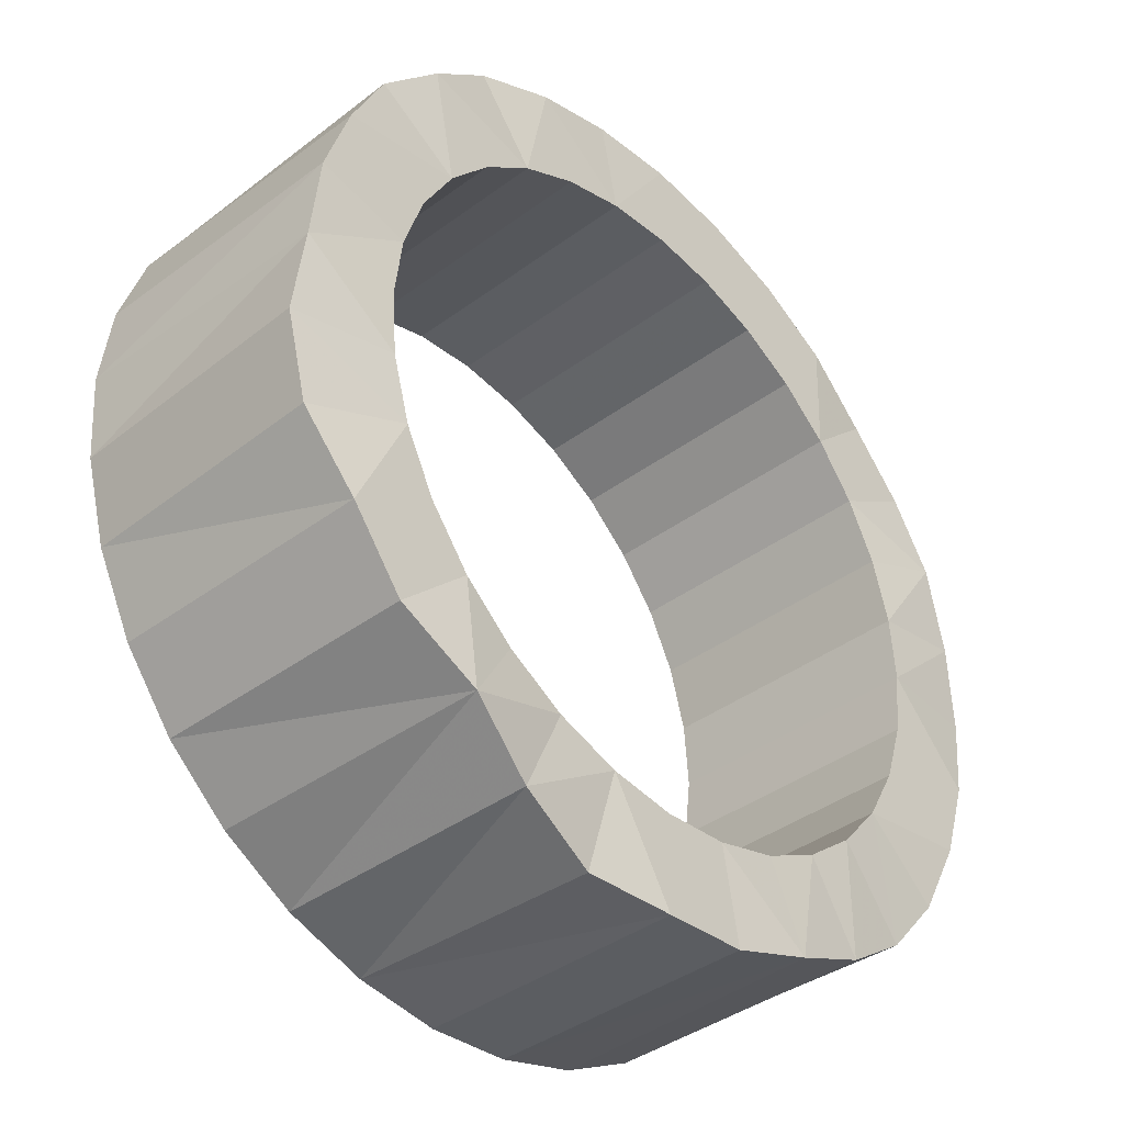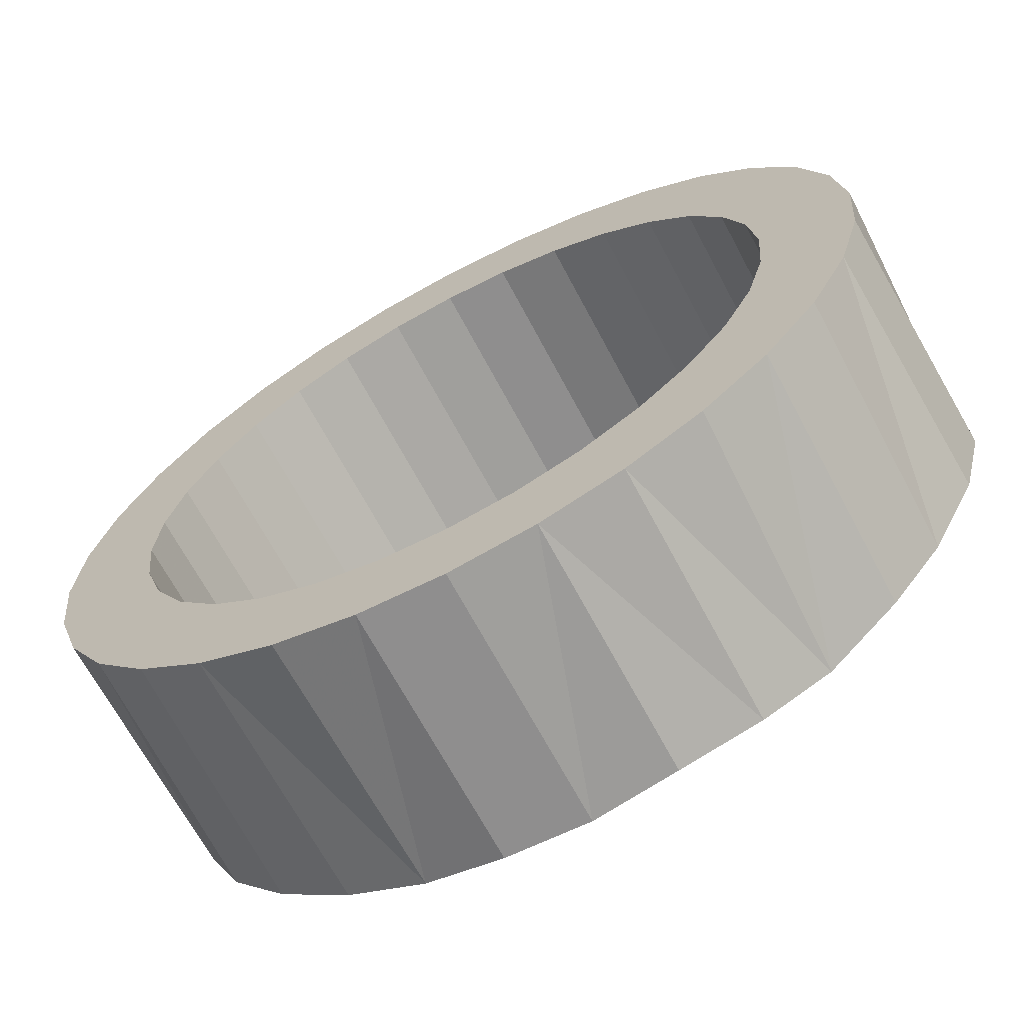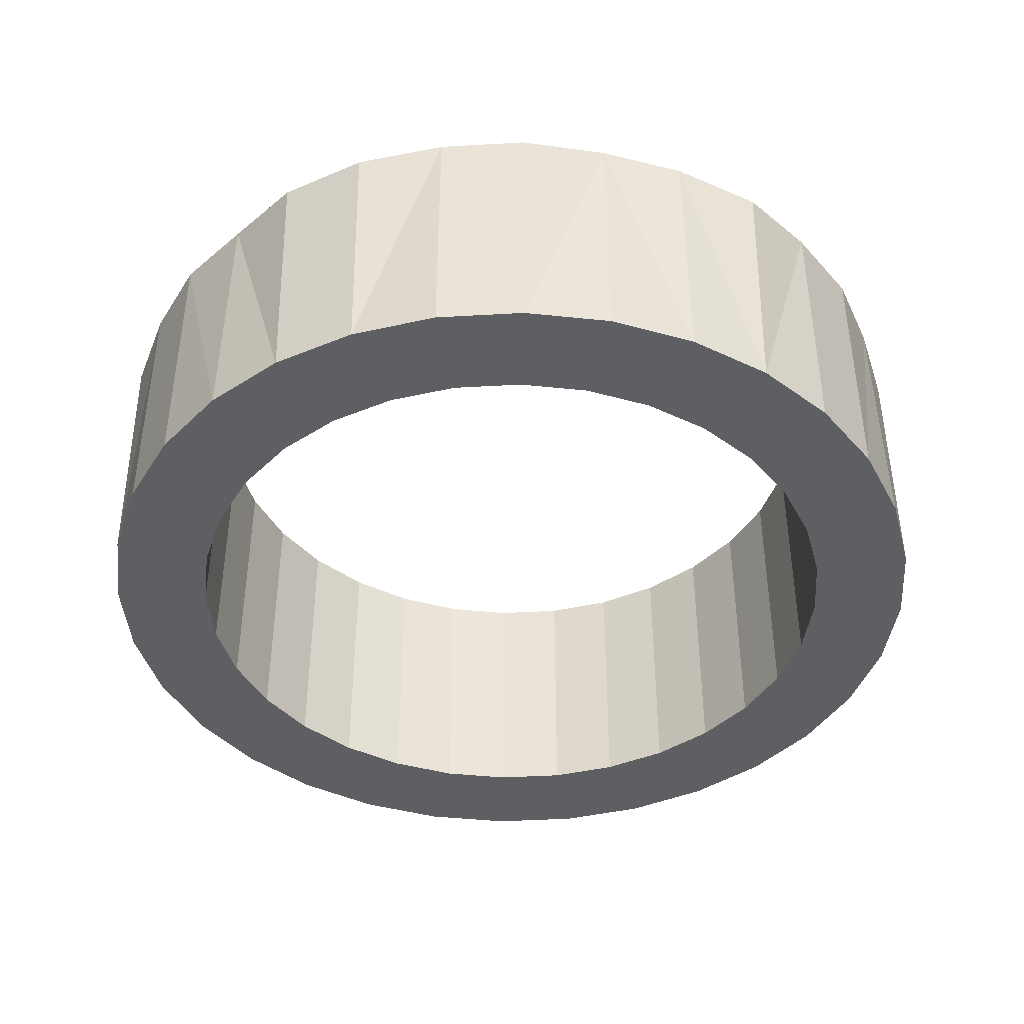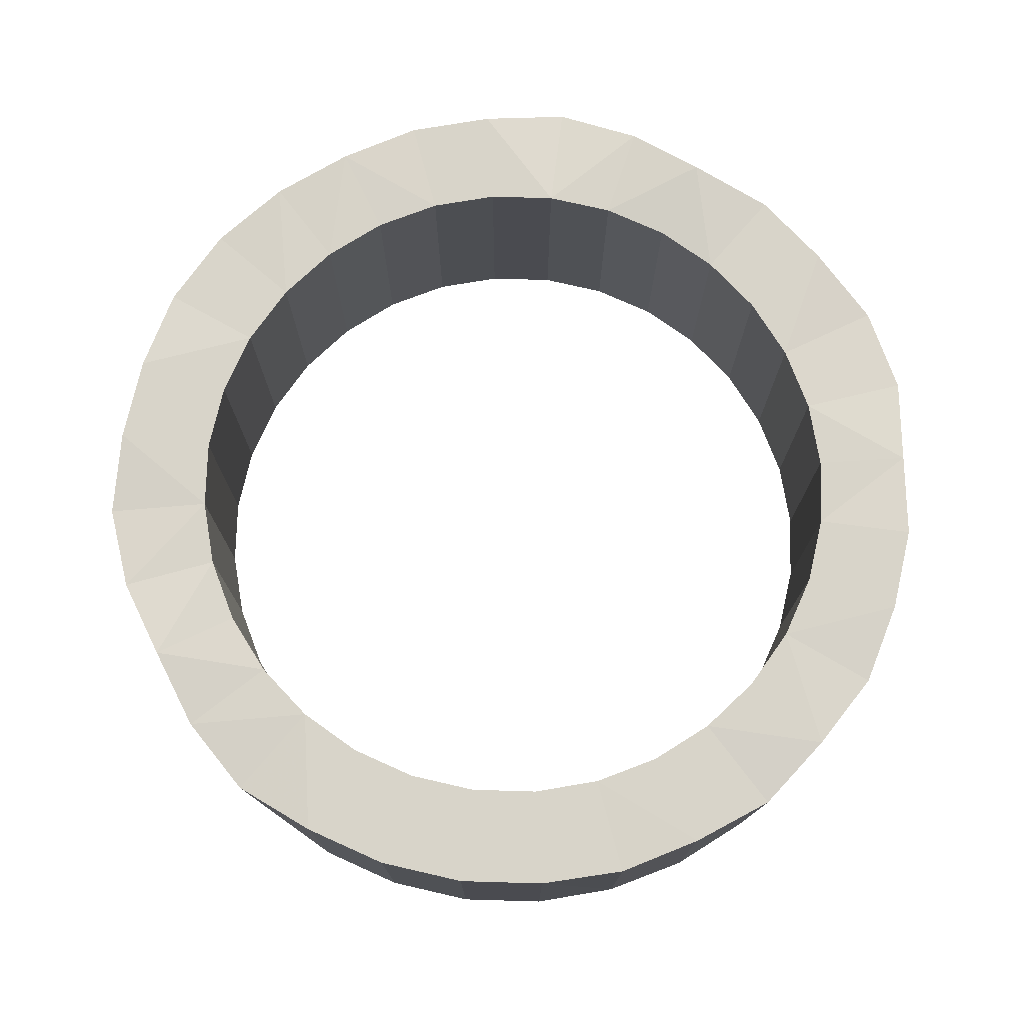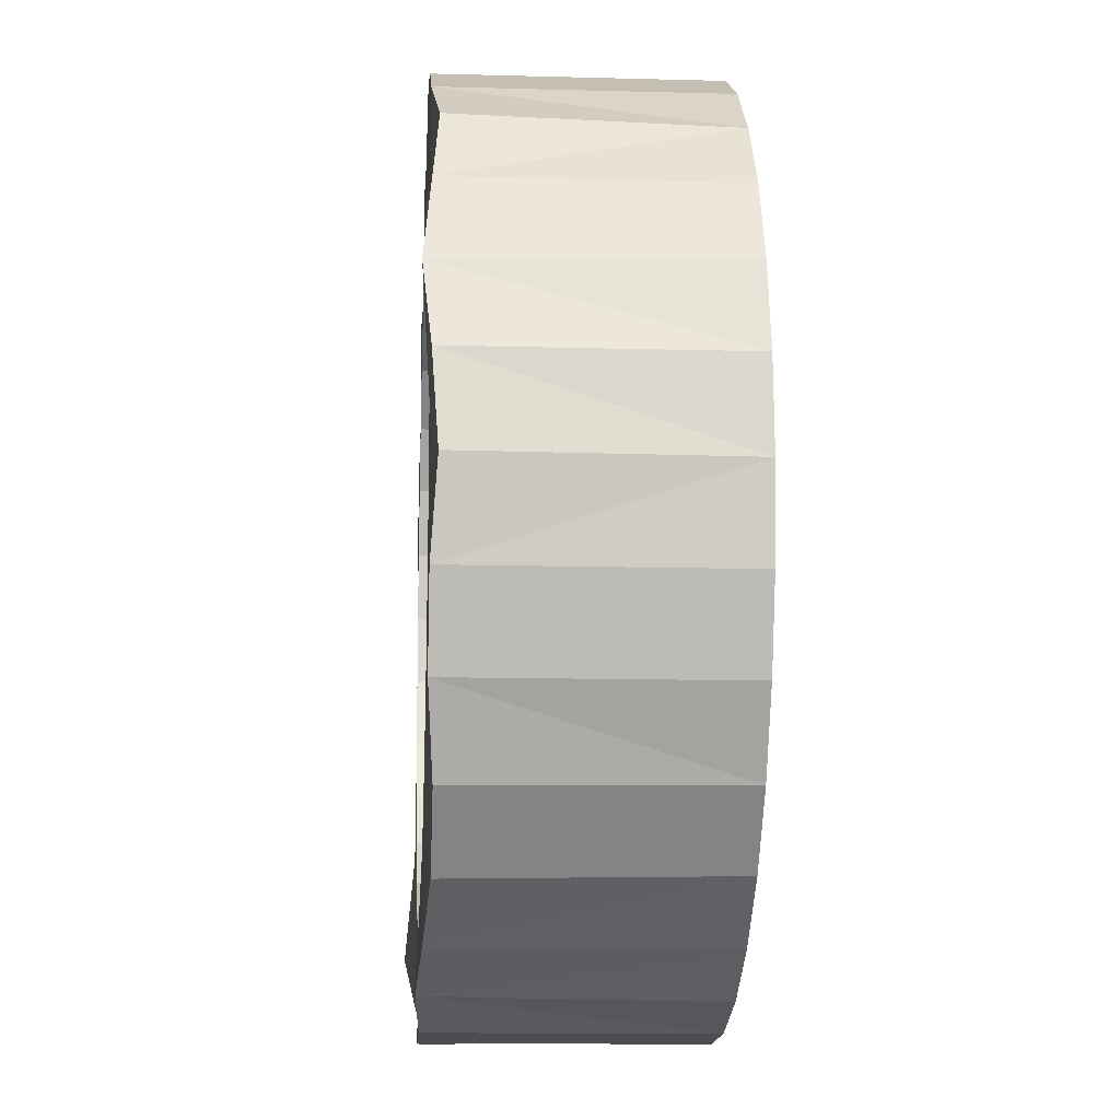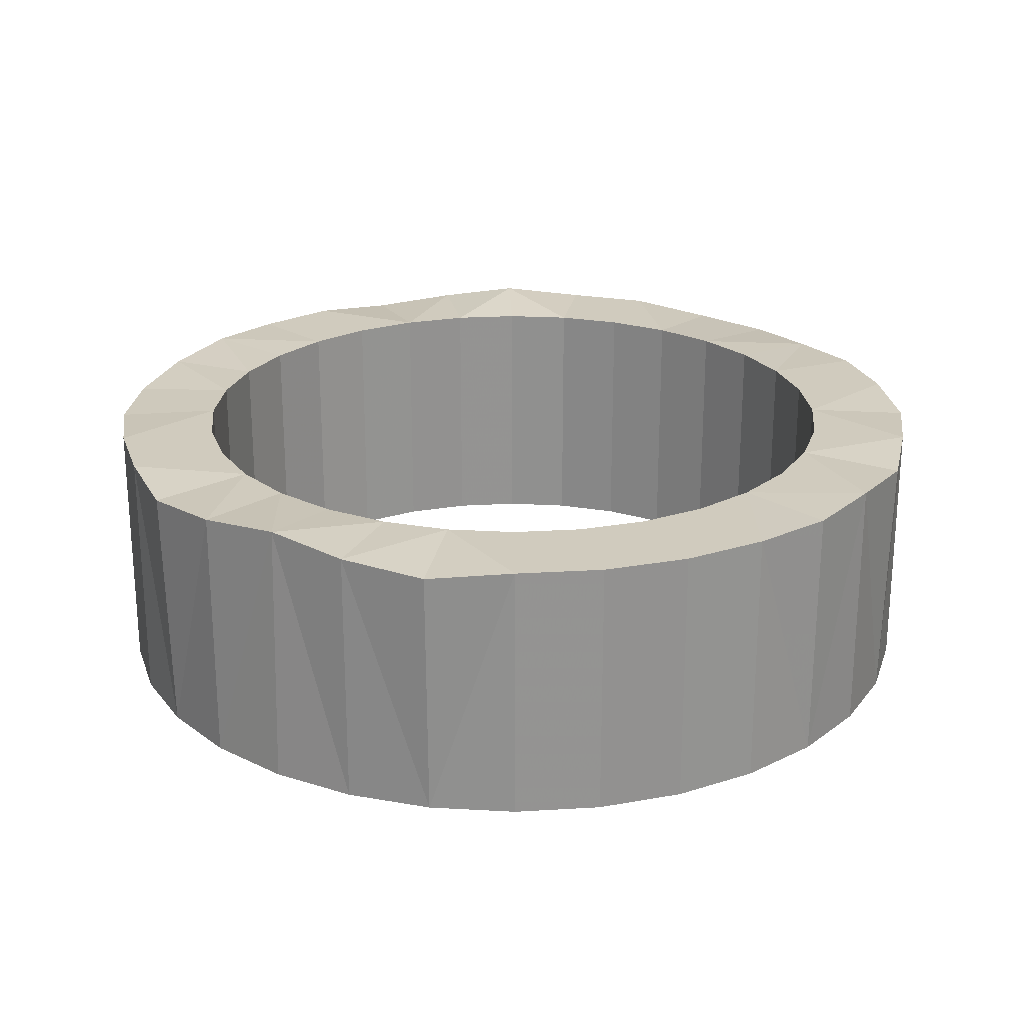
<metadata>
{"format":"obj","ext":"obj","renderer":"f3d","projection":"perspective","resolution":1024,"background":"white","views":[{"elev":-39.7,"azim":132.5,"up":"+Z"},{"elev":-67.6,"azim":28.0,"up":"+Z"},{"elev":-42.0,"azim":132.1,"up":"+Y"},{"elev":75.5,"azim":-5.2,"up":"+Y"},{"elev":-11.9,"azim":-93.7,"up":"+Z"},{"elev":23.5,"azim":-35.2,"up":"+Y"}]}
</metadata>
<code>
o Object.1
v -37.96 -12.06 6.717
v -37.96 11.15 6.717
v -38.54 -12.06 -0.8438
v -29.53 -12.06 5.23
v -29.98 -12.06 -0.657
v -29.27 -12.06 -6.519
v -29.98 11.15 -0.657
v -29.53 11.15 5.23
v -35.24 11.83 13.76
v -27.94 11.15 10.92
v -25.27 11.15 16.18
v -27.94 -12.06 10.92
v -25.27 -12.06 16.18
v -21.62 11.15 20.83
v -21.62 -12.06 20.83
v -17.14 11.15 24.67
v -17.14 -12.06 24.67
v -12 11.15 27.57
v -12 -12.06 27.57
v -6.384 11.15 29.41
v -6.384 -12.06 29.41
v -0.522 11.15 30.11
v -0.522 -12.06 30.11
v 5.365 11.15 29.66
v 5.365 -12.06 29.66
v 11.05 11.15 28.07
v 11.05 -12.06 28.07
v 16.32 11.15 25.4
v 16.32 -12.06 25.4
v 20.96 11.15 21.76
v 20.96 -12.06 21.76
v 24.81 11.15 17.28
v 24.81 -12.06 17.28
v 27.7 11.15 12.13
v 27.7 -12.06 12.13
v 29.54 11.15 6.519
v 29.54 -12.06 6.519
v 30.25 11.15 0.6571
v 30.25 -12.06 0.6571
v 29.8 11.15 -5.23
v 29.8 -12.06 -5.23
v 28.21 11.15 -10.92
v 28.21 -12.06 -10.92
v 25.54 11.15 -16.18
v 25.54 -12.06 -16.18
v 21.89 11.15 -20.83
v 21.89 -12.06 -20.83
v 17.41 11.15 -24.67
v 17.41 -12.06 -24.67
v 12.27 11.15 -27.57
v 12.27 -12.06 -27.57
v 6.654 11.15 -29.41
v 6.654 -12.06 -29.41
v 0.7921 11.15 -30.11
v 0.7921 -12.06 -30.11
v -5.095 11.15 -29.66
v -5.095 -12.06 -29.66
v -10.78 11.15 -28.07
v -10.78 -12.06 -28.07
v -16.05 11.15 -25.4
v -16.05 -12.06 -25.4
v -20.69 11.15 -21.76
v -20.69 -12.06 -21.76
v -24.54 11.15 -17.28
v -24.54 -12.06 -17.28
v -27.43 11.15 -12.13
v -27.43 -12.06 -12.13
v -29.27 11.15 -6.519
v -35.27 -12.06 -15.58
v -31.55 -12.06 -22.19
v -35.27 11.15 -15.58
v -31.95 10.69 -22.46
v -26.61 -12.06 -27.94
v -26.92 10.68 -28.29
v -20.65 11.15 -32.62
v -20.65 -12.06 -32.62
v -13.88 -12.06 -36.05
v -13.74 11.53 -35.68
v -6.582 -12.06 -38.09
v 0.9789 -12.06 -38.67
v -6.582 11.15 -38.09
v 0.9789 11.15 -38.67
v 8.507 -12.06 -37.76
v 15.71 -12.06 -35.41
v 15.71 11.15 -35.41
v 8.683 10.38 -38.56
v 21.54 12.06 -31.05
v 22.32 -12.06 -31.69
v 28.08 -12.06 -26.75
v 28.08 11.15 -26.75
v 32.76 -12.06 -20.78
v 32.76 11.15 -20.78
v 36.19 -12.06 -14.02
v 38.23 -12.06 -6.717
v 39.07 10.26 -6.804
v 37.08 10.24 -14.39
v 38.46 10.82 0.8128
v 38.81 -12.06 0.8438
v 37.9 11.15 8.372
v 37.9 -12.06 8.372
v 35.54 -12.06 15.58
v 35.54 11.15 15.58
v 31.82 -12.06 22.19
v 26.88 -12.06 27.94
v 26.88 11.15 27.94
v 32.14 10.78 22.41
v 20.92 -12.06 32.62
v 14.15 -12.06 36.05
v 14.15 11.15 36.05
v 21.19 10.67 33.05
v 6.852 -12.06 38.09
v -0.7088 -12.06 38.67
v -0.7088 11.15 38.67
v 6.876 11.02 38.23
v -8.237 -12.06 37.76
v -15.44 -12.06 35.41
v -8.237 11.15 37.76
v -15.44 11.15 35.41
v -22.05 -12.06 31.69
v -27.81 -12.06 26.75
v -22.05 11.15 31.69
v -28.25 10.58 27.17
v -32.49 11.15 20.78
v -32.49 -12.06 20.78
v -35.92 -12.06 14.02
v -37.63 11.15 -8.372
v -39.07 10.64 -0.8555
v -37.63 -12.06 -8.372
f 1 2 3
f 4 1 3
f 5 4 3
f 3 6 5
f 5 6 7
f 5 7 8
f 8 7 2
f 8 2 9
f 10 8 9
f 9 11 10
f 12 10 11
f 13 12 11
f 13 11 14
f 15 13 14
f 15 14 16
f 17 15 16
f 17 16 18
f 19 17 18
f 19 18 20
f 21 19 20
f 21 20 22
f 23 21 22
f 23 22 24
f 25 23 24
f 25 24 26
f 27 25 26
f 27 26 28
f 29 27 28
f 29 28 30
f 31 29 30
f 31 30 32
f 33 31 32
f 33 32 34
f 35 33 34
f 35 34 36
f 37 35 36
f 37 36 38
f 39 37 38
f 39 38 40
f 41 39 40
f 41 40 42
f 43 41 42
f 43 42 44
f 45 43 44
f 45 44 46
f 47 45 46
f 47 46 48
f 49 47 48
f 49 48 50
f 51 49 50
f 51 50 52
f 53 51 52
f 53 52 54
f 55 53 54
f 55 54 56
f 57 55 56
f 57 56 58
f 59 57 58
f 59 58 60
f 61 59 60
f 61 60 62
f 63 61 62
f 63 62 64
f 65 63 64
f 65 64 66
f 67 65 66
f 67 66 68
f 6 67 68
f 67 6 69
f 67 69 70
f 69 71 70
f 70 71 72
f 70 72 73
f 65 70 73
f 73 72 74
f 74 75 73
f 75 76 73
f 76 61 73
f 61 76 77
f 78 77 76
f 77 78 79
f 79 57 77
f 57 79 80
f 79 81 80
f 80 81 82
f 80 82 83
f 83 53 80
f 53 83 84
f 85 84 83
f 86 85 83
f 86 52 85
f 52 86 82
f 85 87 84
f 87 88 84
f 88 49 84
f 49 88 89
f 88 87 89
f 89 87 90
f 89 90 91
f 47 89 91
f 91 90 92
f 91 92 93
f 93 43 91
f 43 93 94
f 95 94 93
f 96 95 93
f 96 42 95
f 42 96 92
f 95 97 94
f 97 98 94
f 98 39 94
f 97 99 98
f 99 100 98
f 100 37 98
f 100 99 101
f 101 35 100
f 101 99 102
f 101 102 103
f 103 33 101
f 33 103 104
f 105 104 103
f 106 105 103
f 106 32 105
f 32 106 102
f 104 105 107
f 107 29 104
f 29 107 108
f 109 108 107
f 110 109 107
f 110 28 109
f 28 110 105
f 108 109 111
f 111 25 108
f 25 111 112
f 113 112 111
f 114 113 111
f 114 24 113
f 24 114 109
f 112 113 115
f 115 21 112
f 21 115 116
f 115 117 116
f 116 117 118
f 116 118 119
f 119 17 116
f 17 119 120
f 119 121 120
f 120 121 122
f 122 123 120
f 123 124 120
f 15 120 124
f 123 9 124
f 9 125 124
f 125 12 124
f 12 125 1
f 125 9 1
f 122 14 123
f 14 122 121
f 119 118 121
f 16 121 118
f 117 20 118
f 20 117 113
f 115 113 117
f 111 109 114
f 107 105 110
f 103 102 106
f 34 102 99
f 36 99 97
f 95 40 97
f 93 92 96
f 90 46 92
f 87 46 90
f 85 50 87
f 83 82 86
f 81 56 82
f 56 81 78
f 79 78 81
f 75 78 76
f 75 60 78
f 74 62 75
f 72 64 74
f 64 72 71
f 69 126 71
f 126 68 71
f 126 7 68
f 127 7 126
f 127 126 3
f 126 128 3
f 128 126 69
f 6 128 69
f 71 68 66
f 65 67 70
f 66 64 71
f 63 65 73
f 74 64 62
f 73 61 63
f 75 62 60
f 59 61 77
f 78 60 58
f 77 57 59
f 58 56 78
f 55 57 80
f 82 56 54
f 80 53 55
f 54 52 82
f 51 53 84
f 85 52 50
f 84 49 51
f 87 50 48
f 47 49 89
f 48 46 87
f 45 47 91
f 92 46 44
f 91 43 45
f 44 42 92
f 41 43 94
f 95 42 40
f 94 39 41
f 97 40 38
f 98 37 39
f 38 36 97
f 100 35 37
f 36 34 99
f 101 33 35
f 34 32 102
f 31 33 104
f 105 32 30
f 104 29 31
f 30 28 105
f 27 29 108
f 109 28 26
f 108 25 27
f 26 24 109
f 23 25 112
f 113 24 22
f 112 21 23
f 22 20 113
f 19 21 116
f 118 20 18
f 116 17 19
f 18 16 118
f 15 17 120
f 16 14 121
f 13 15 124
f 123 14 11
f 124 12 13
f 12 4 10
f 123 11 9
f 4 8 10
f 7 127 2
f 6 68 7
f 128 6 3
f 4 5 8
f 4 12 1
f 3 2 127
f 1 9 2

</code>
